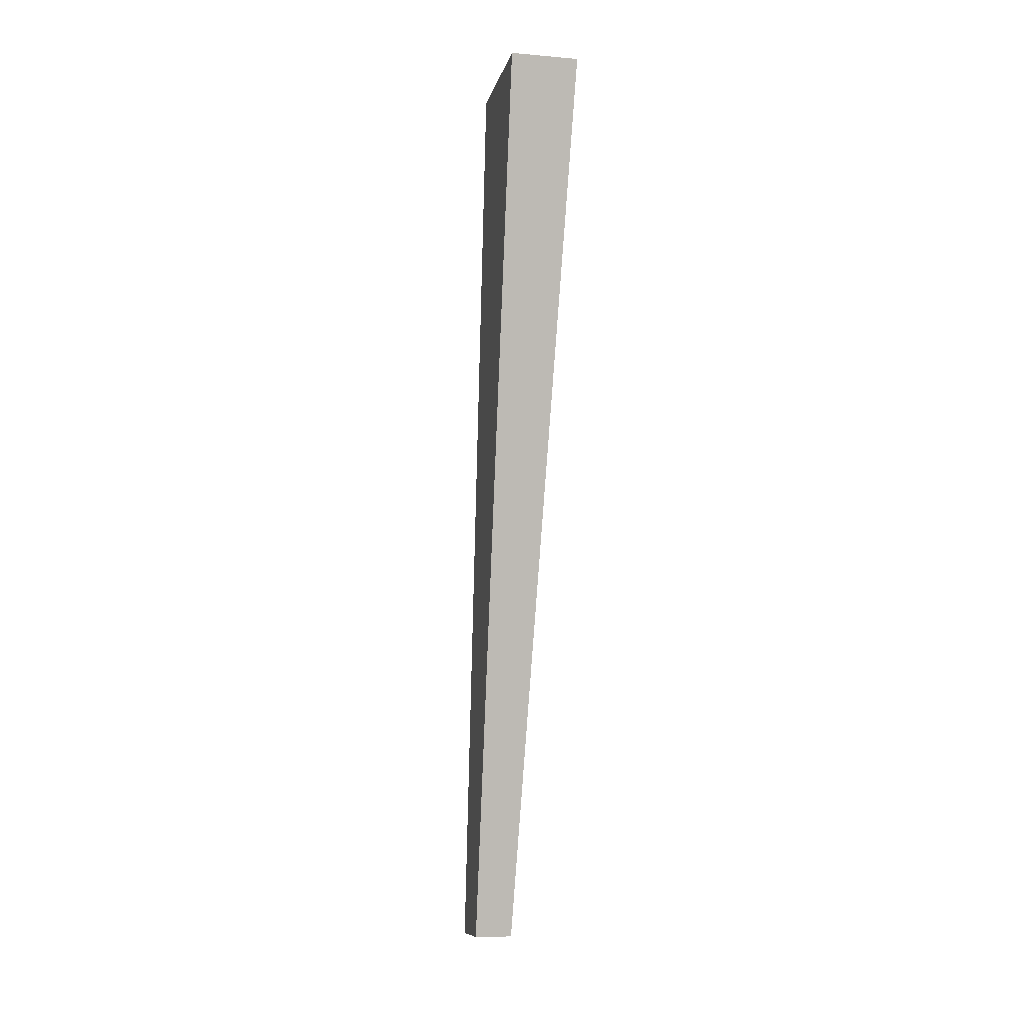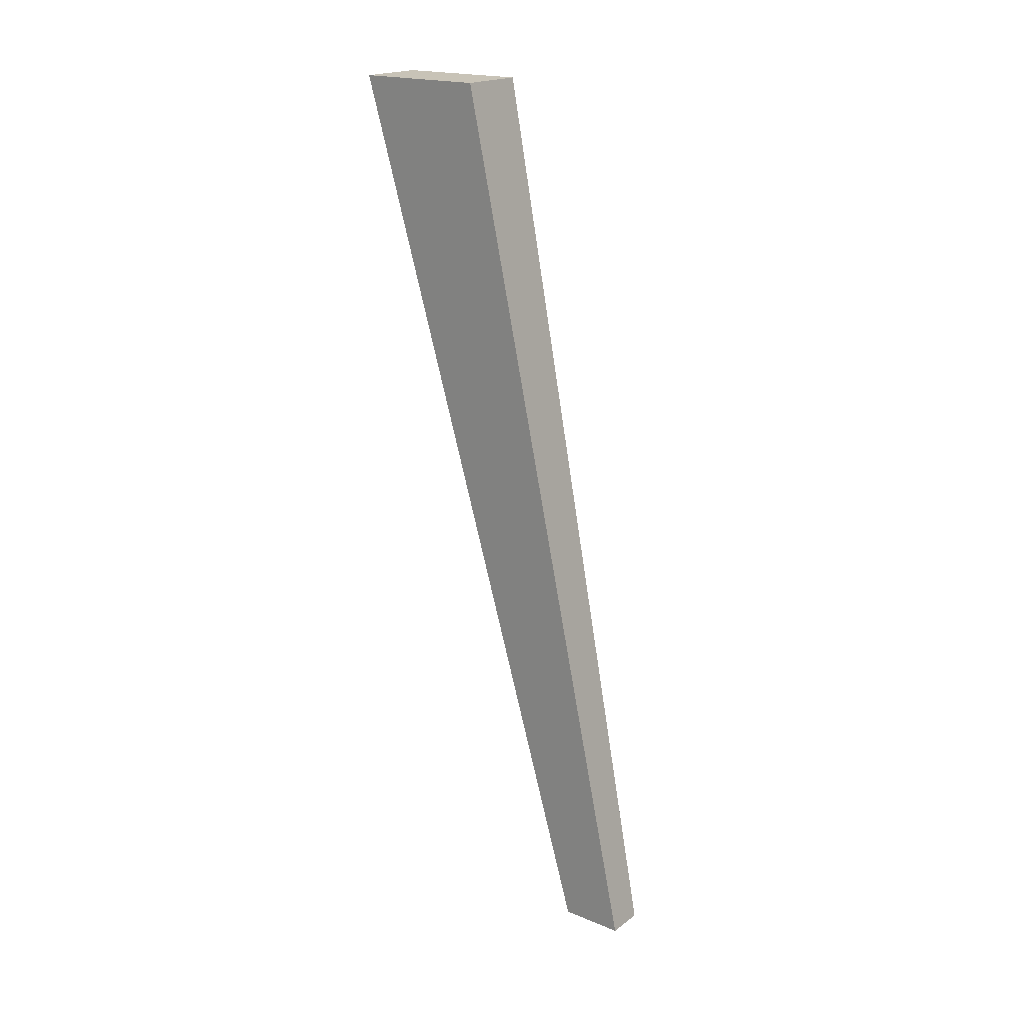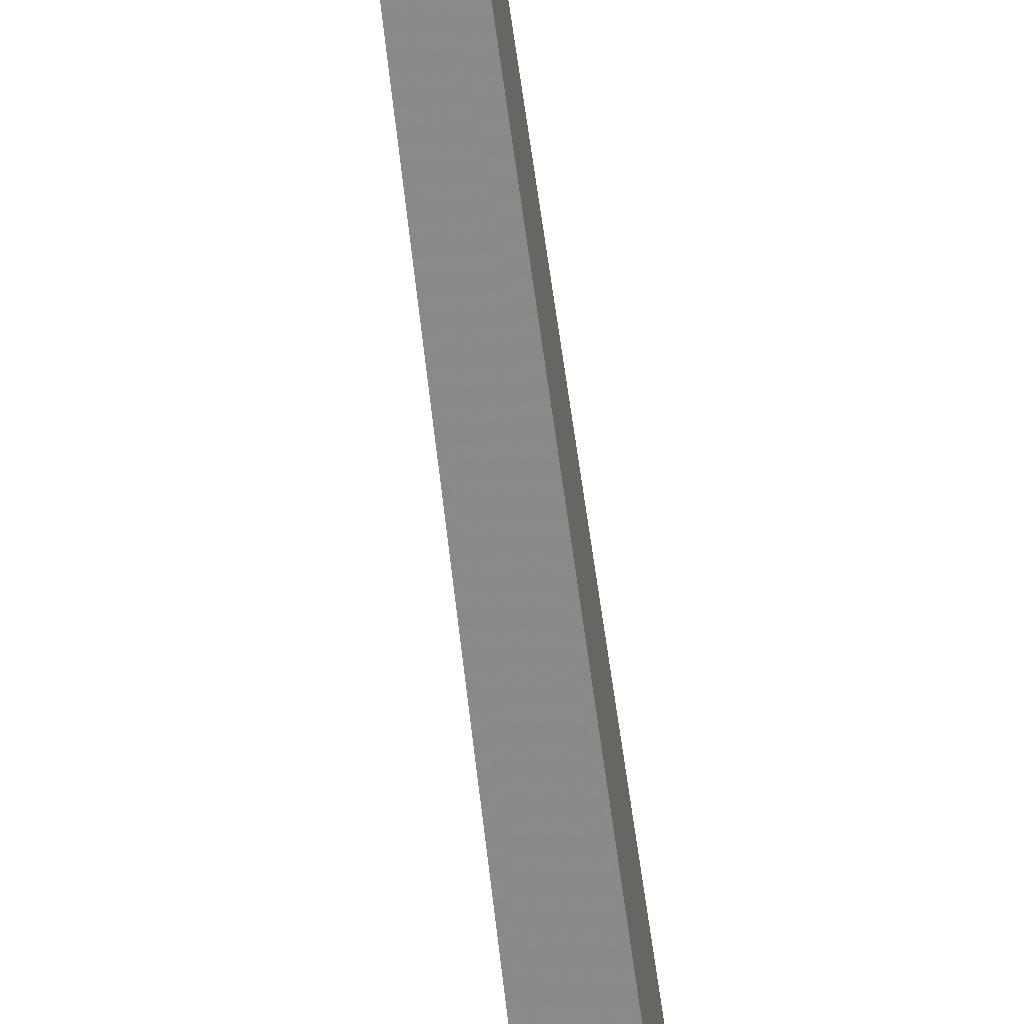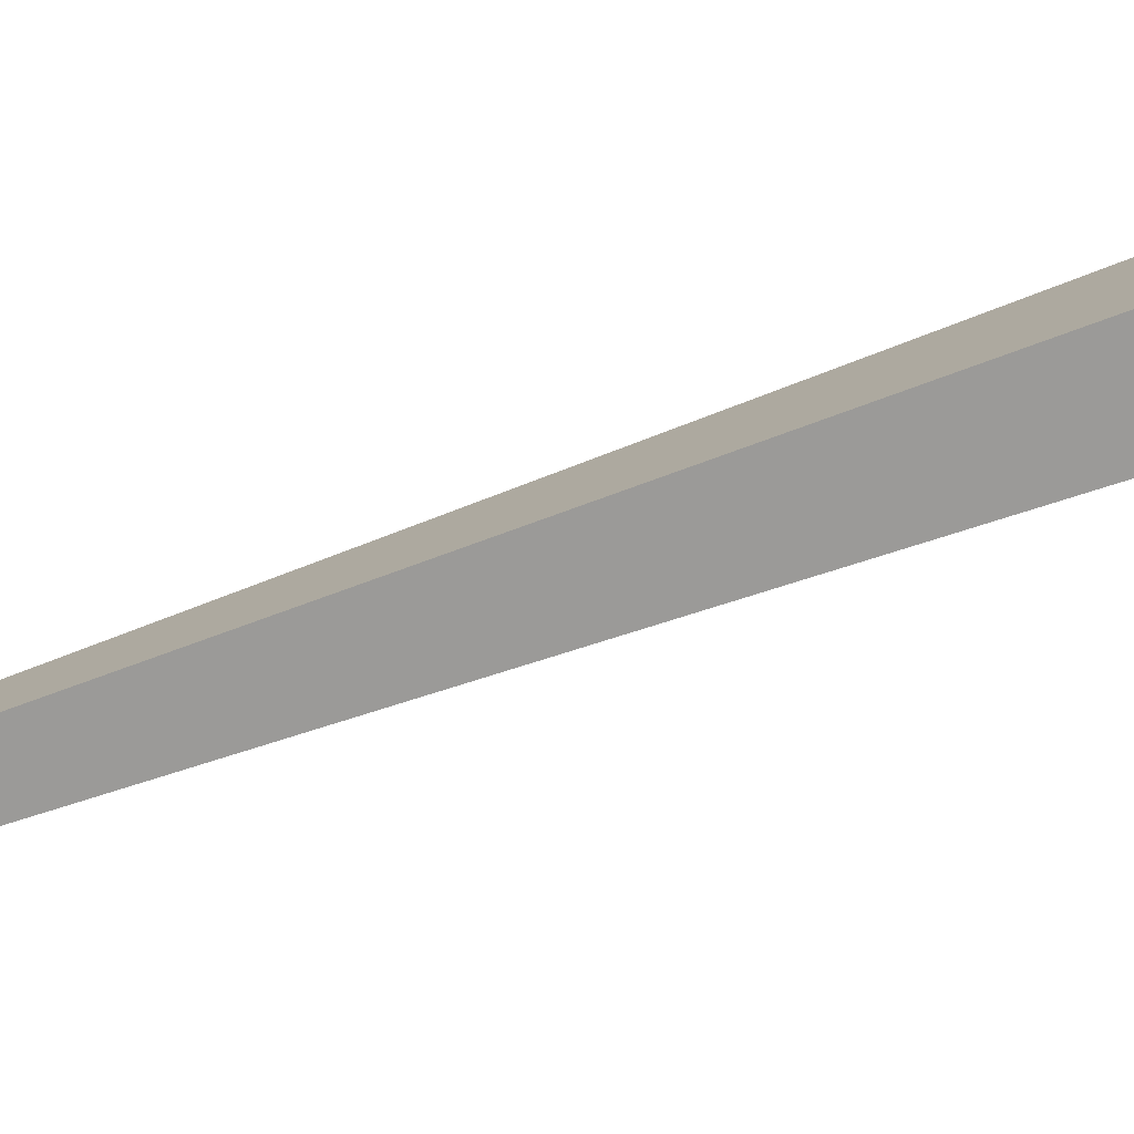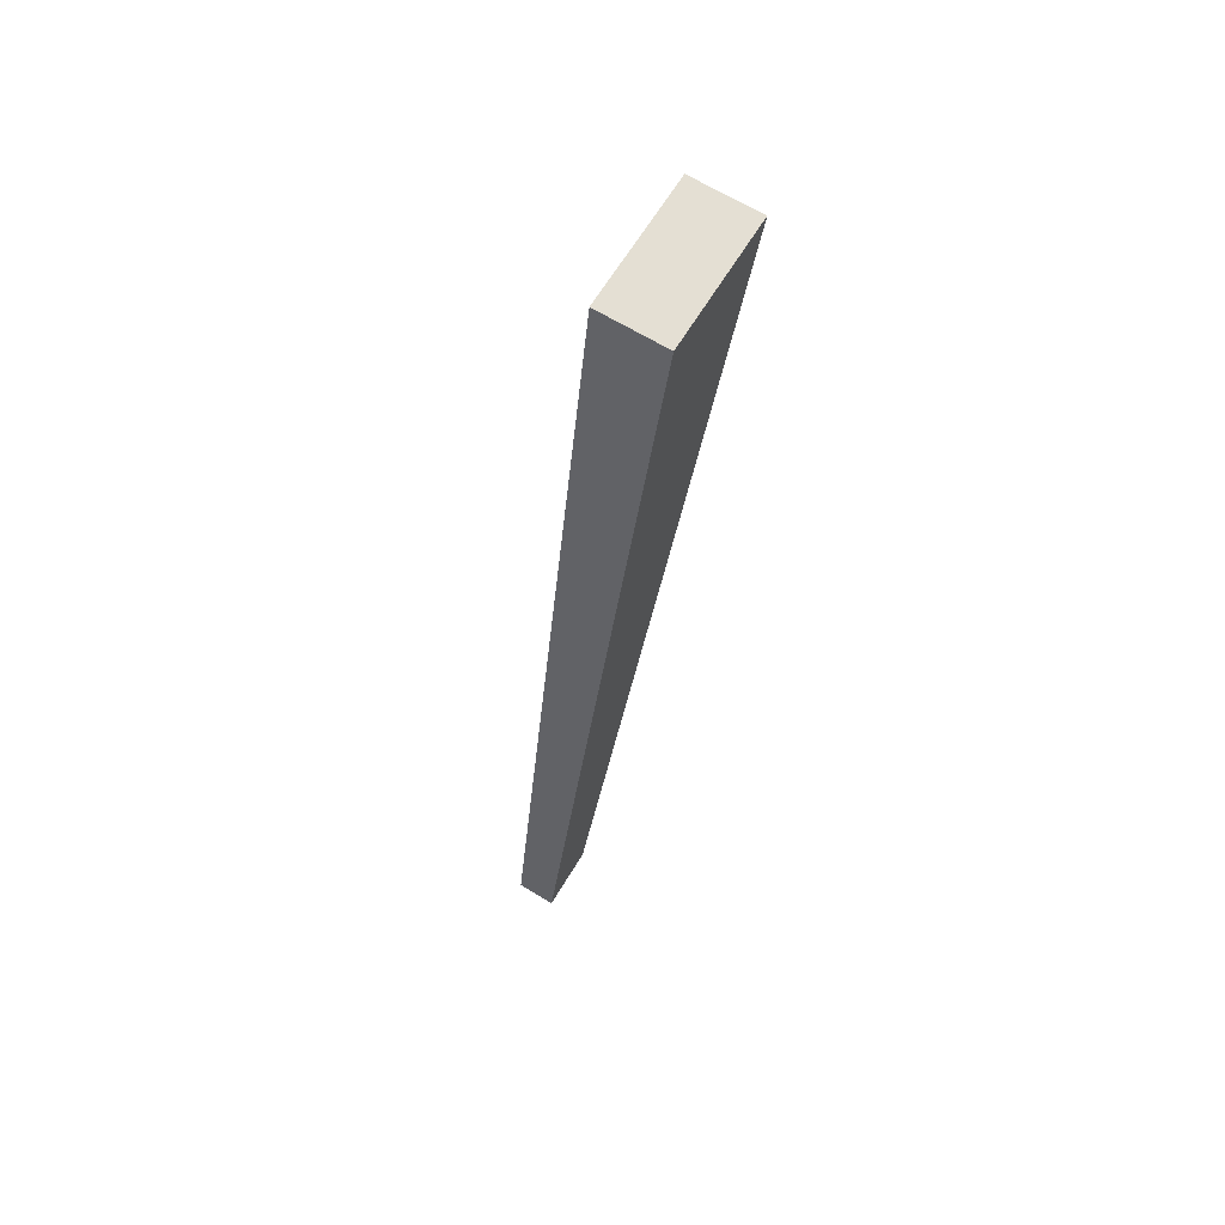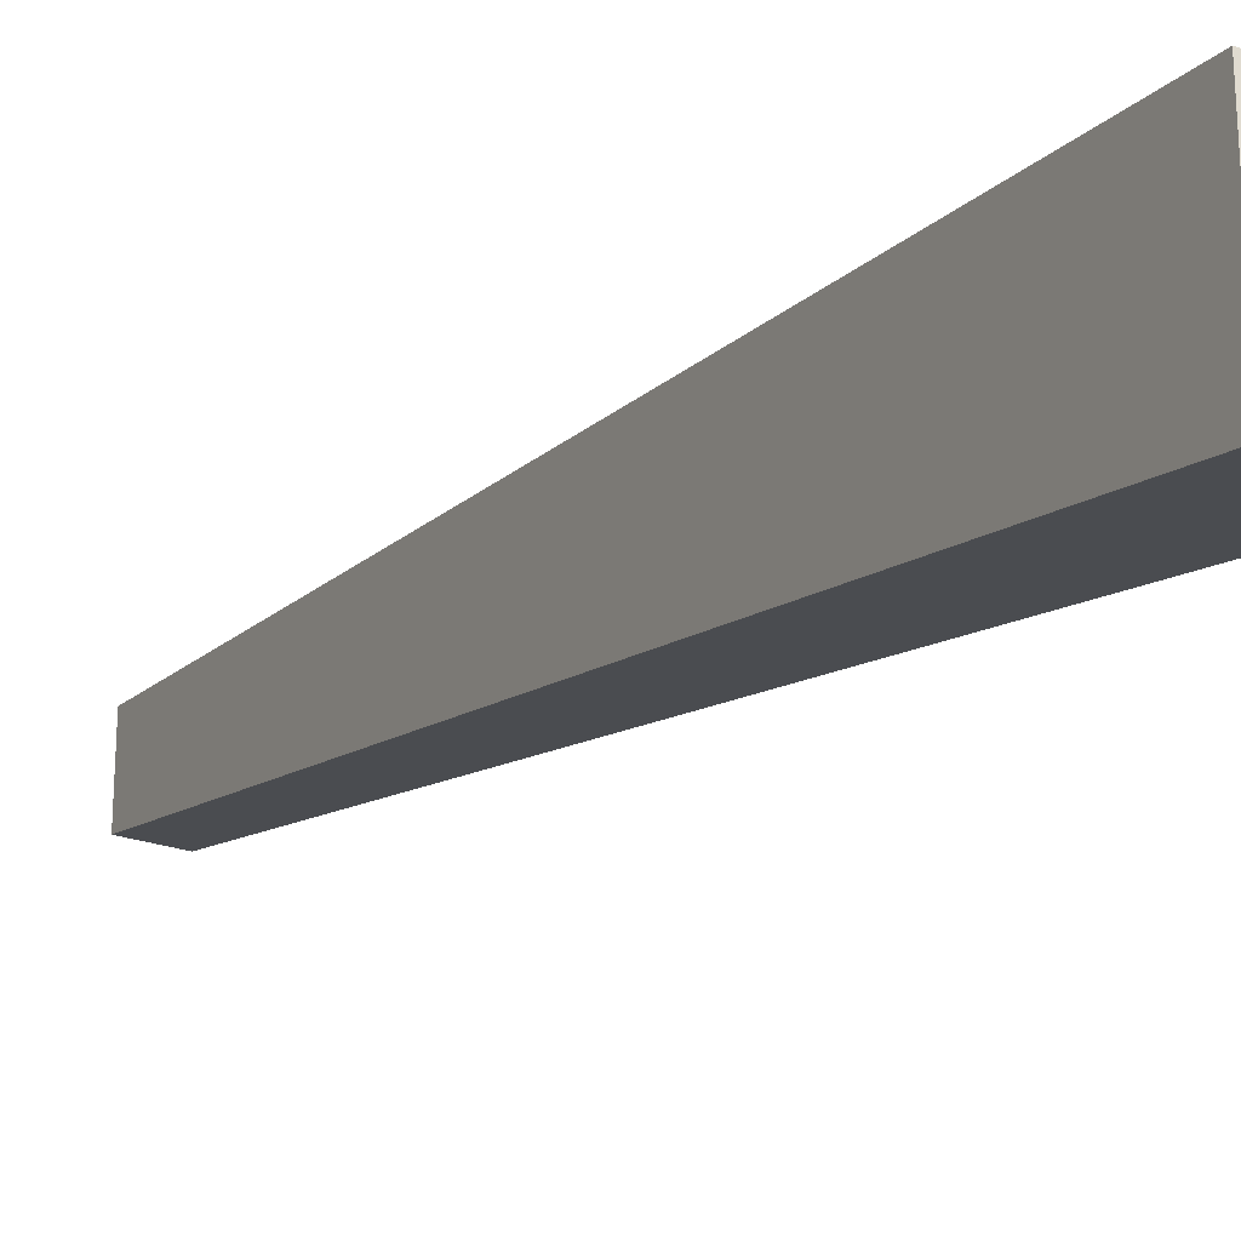
<metadata>
{"format":"obj","ext":"obj","renderer":"f3d","projection":"perspective","resolution":1024,"background":"white","views":[{"elev":-9.8,"azim":-12.4,"up":"+Z"},{"elev":19.6,"azim":127.1,"up":"+Z"},{"elev":-48.1,"azim":-172.8,"up":"+Y"},{"elev":-79.1,"azim":-68.4,"up":"+Y"},{"elev":66.6,"azim":-148.6,"up":"+Z"},{"elev":-27.2,"azim":-27.6,"up":"+Y"}]}
</metadata>
<code>
v -76.44 49.72 110
v -84.89 49.72 110
v -84.89 33.61 110
v -76.44 33.61 110
v -83.04 64.25 -0.0001
v -78.29 64.25 -0.0001
v -78.29 72 -0.0001
v -83.04 72 -0.0001
f 4 1 2
f 2 3 4
f 5 8 7
f 7 6 5
f 2 1 7
f 7 8 2
f 6 7 1
f 1 4 6
f 5 6 4
f 4 3 5
f 5 3 2
f 2 8 5

</code>
